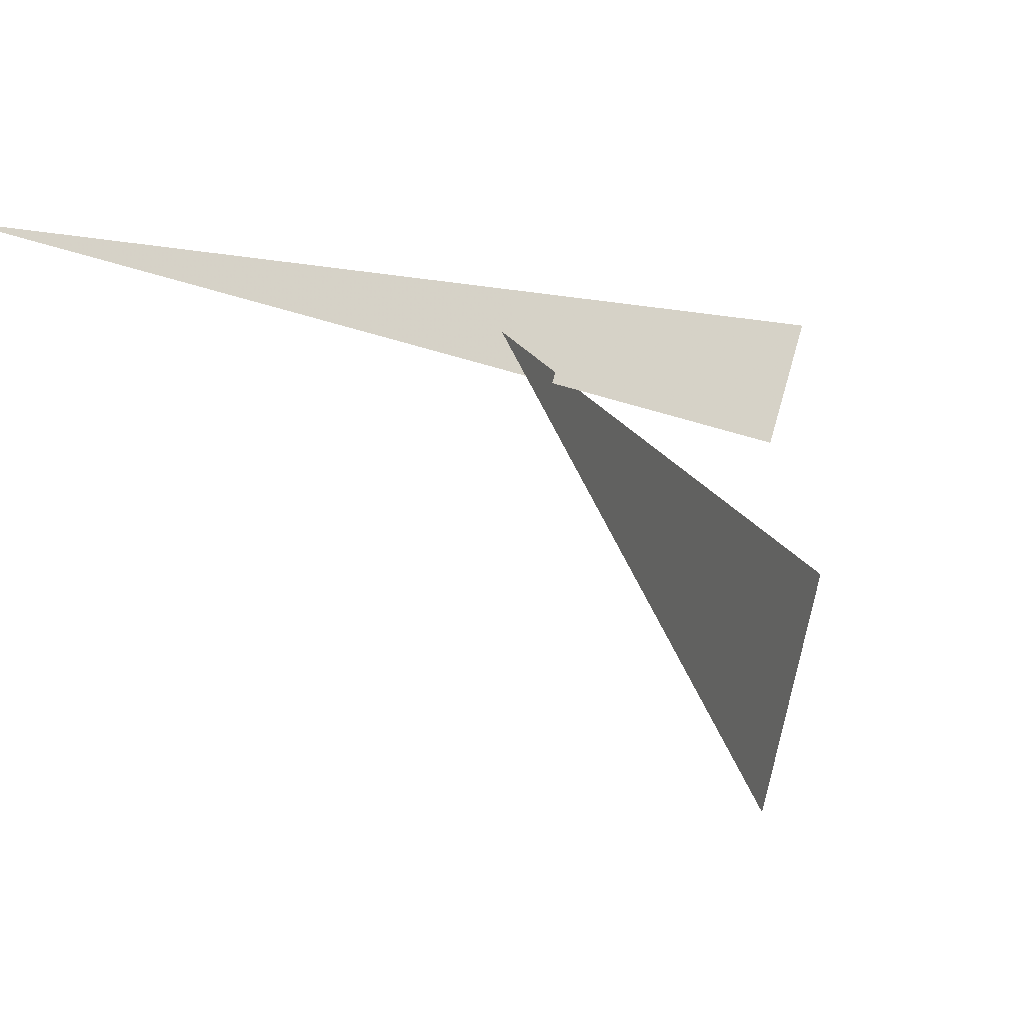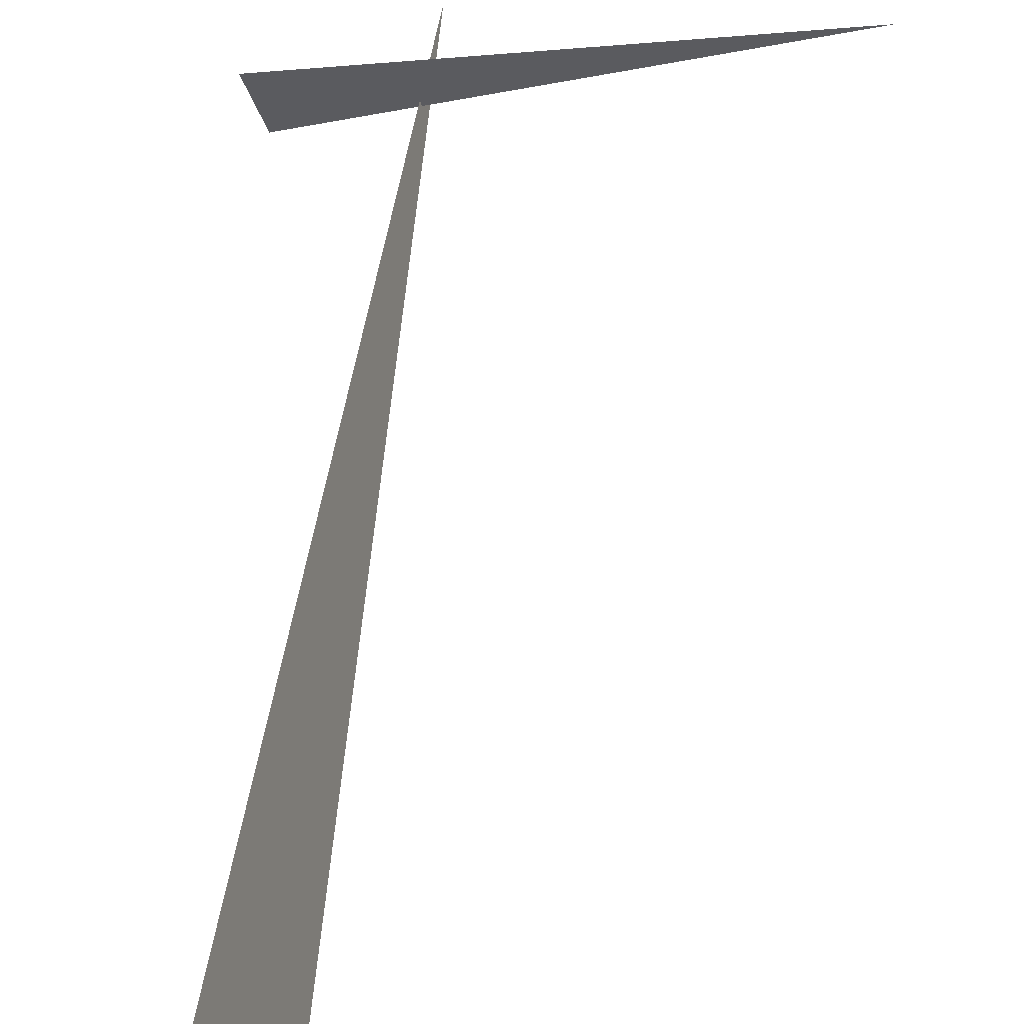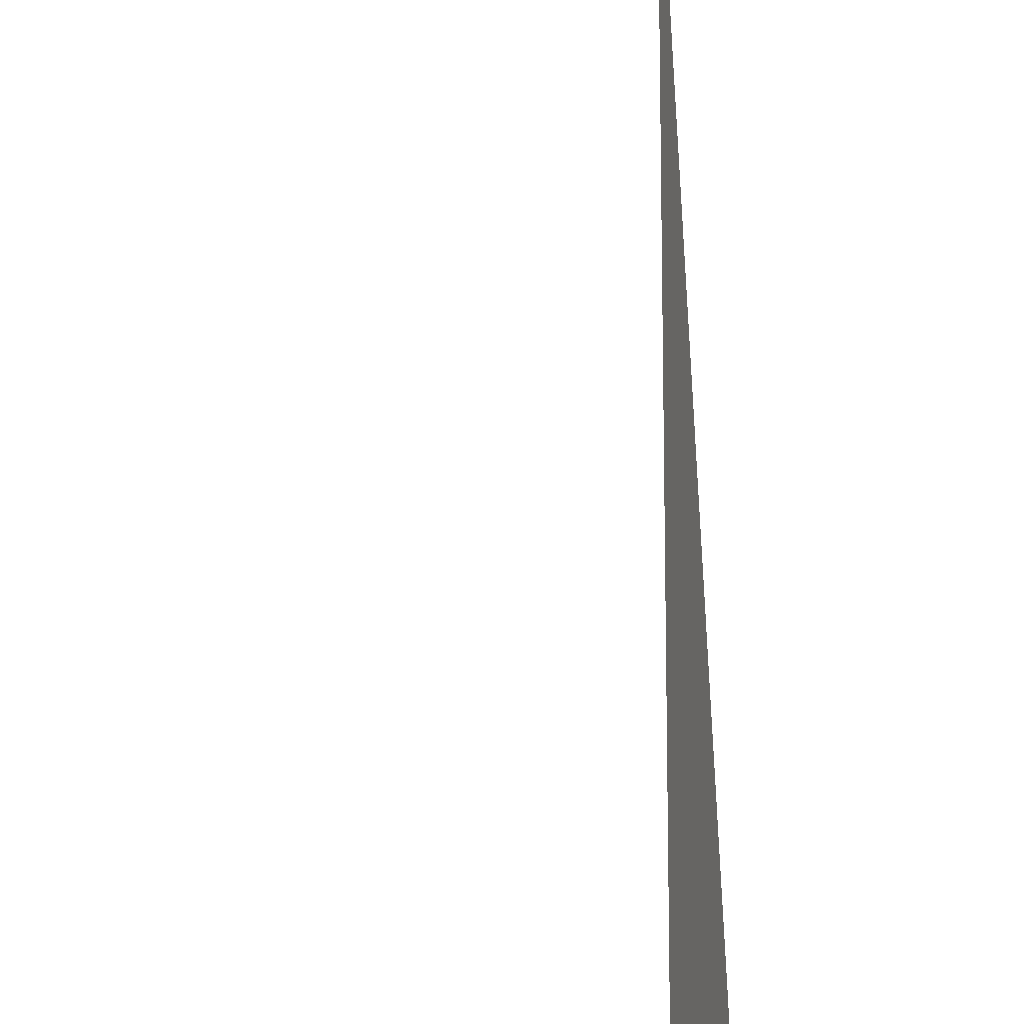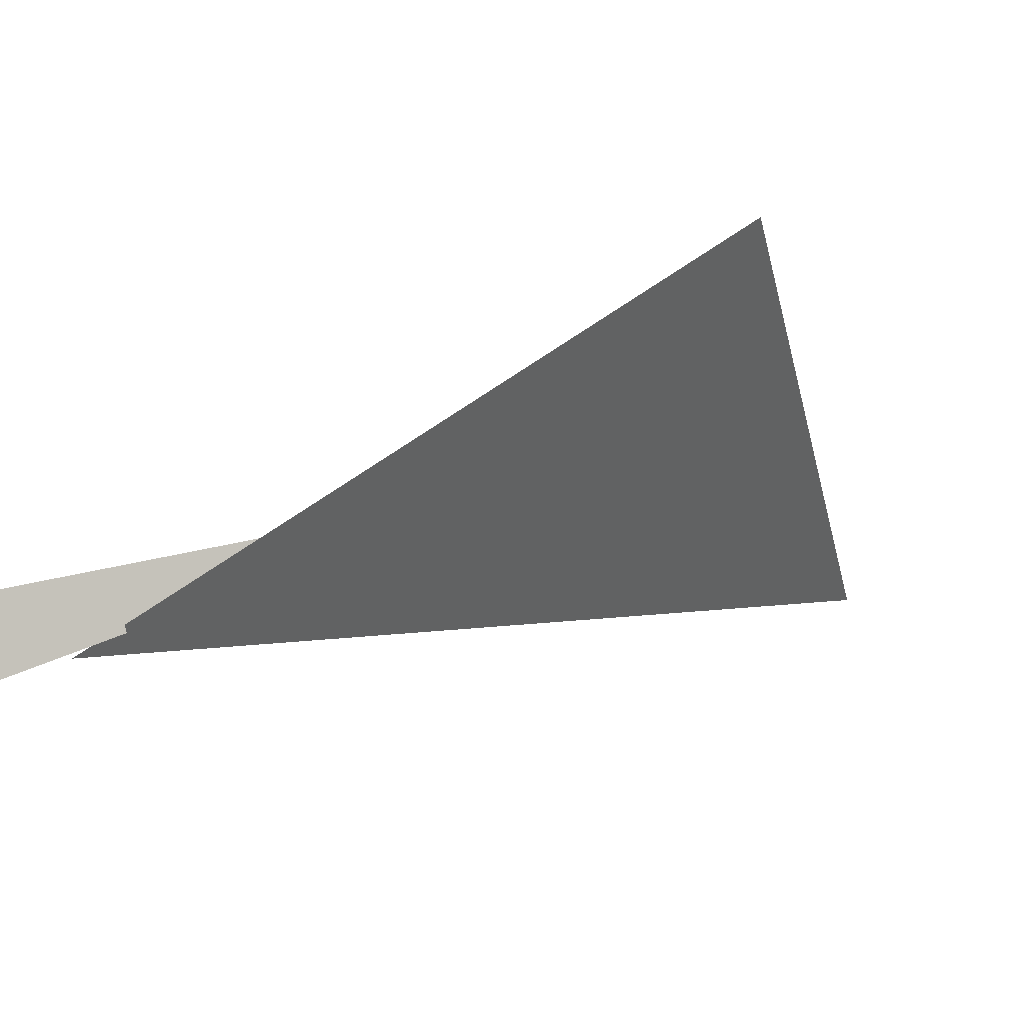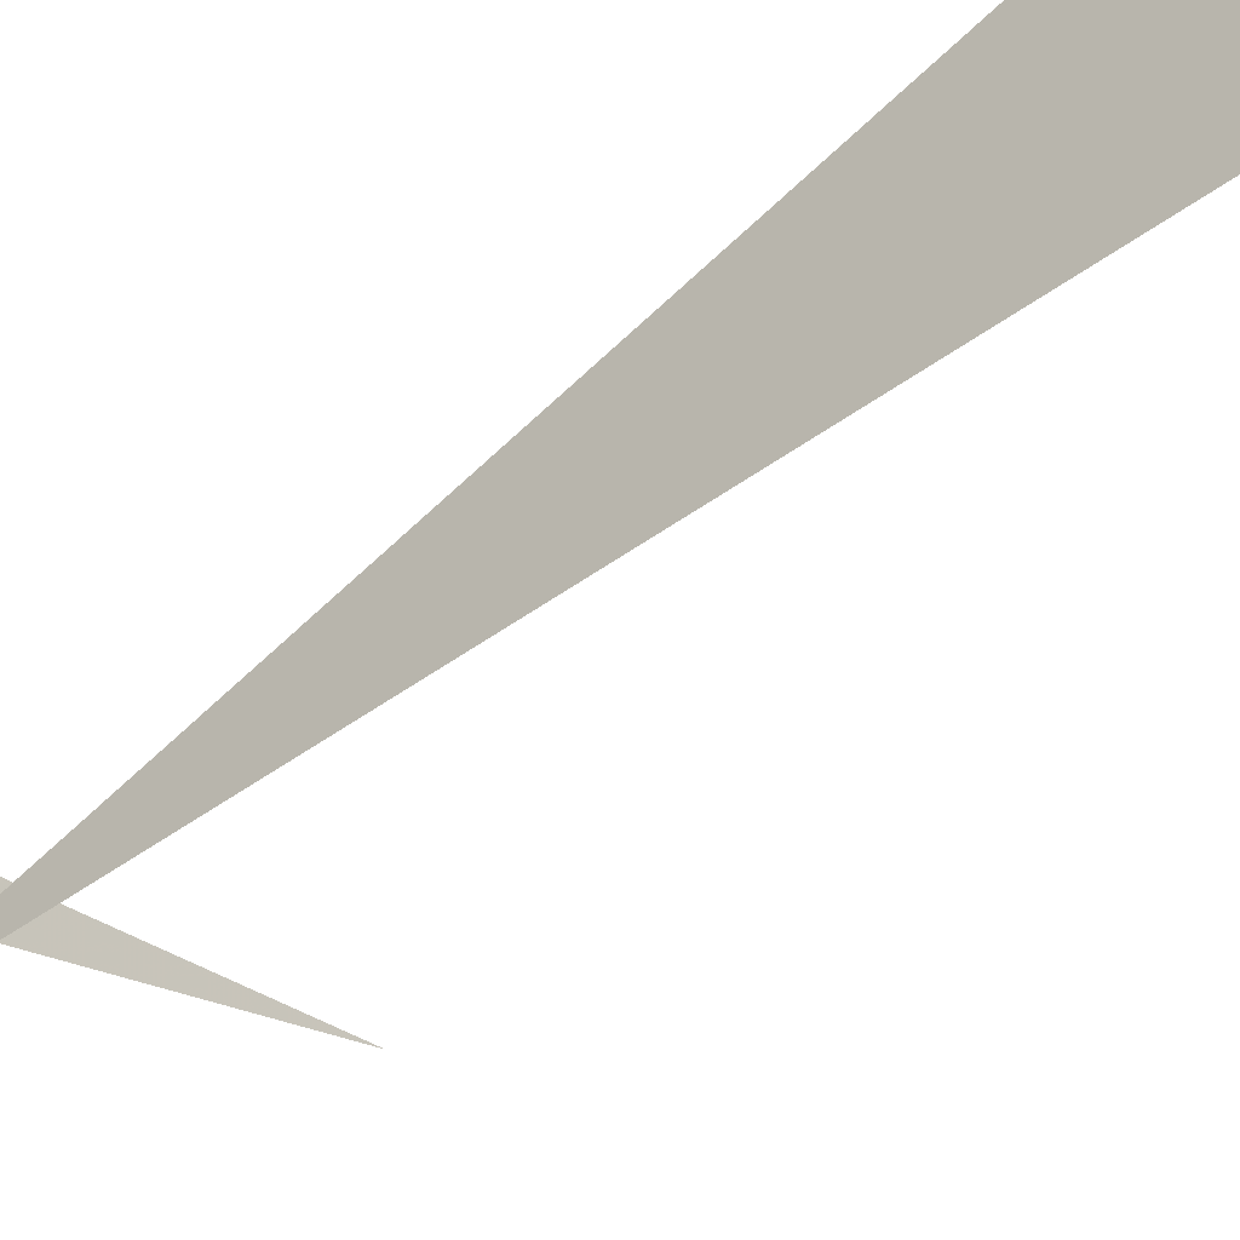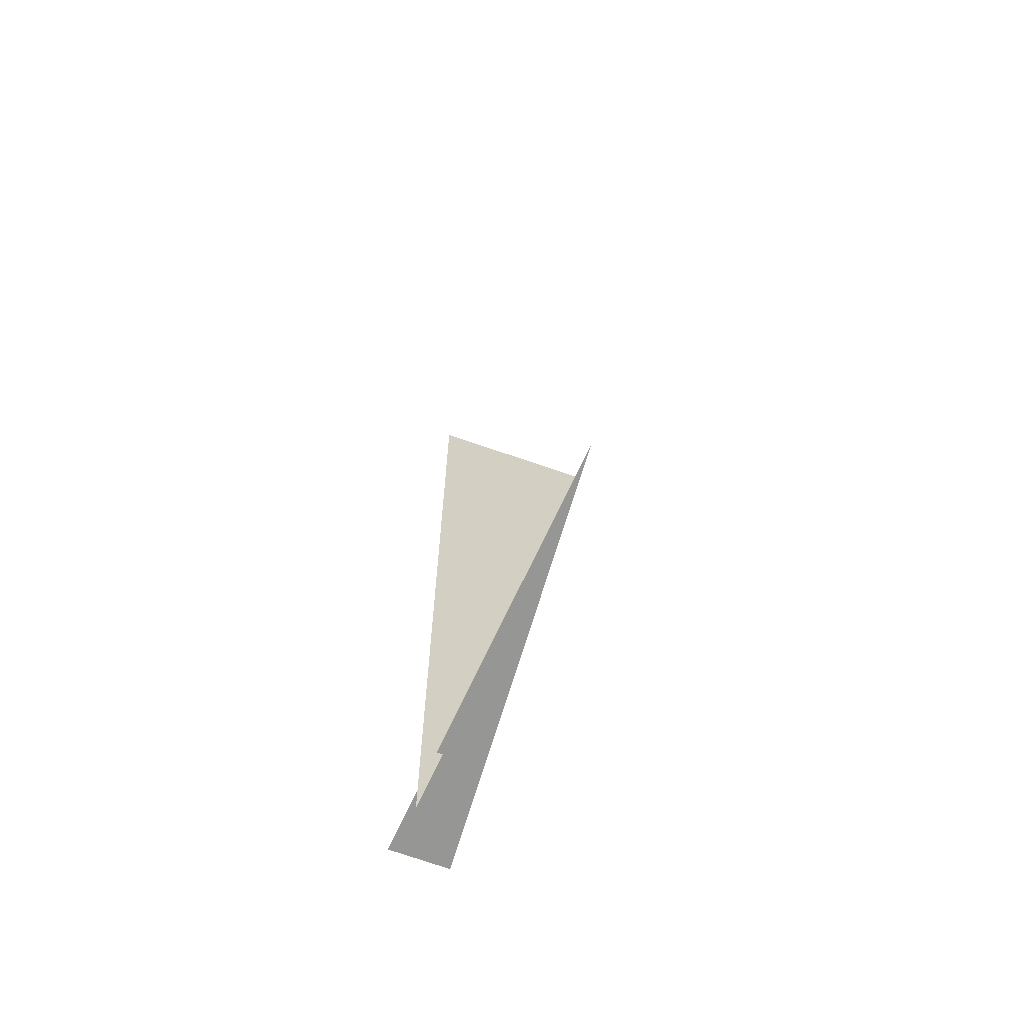
<metadata>
{"format":"obj","ext":"obj","renderer":"f3d","projection":"perspective","resolution":1024,"background":"white","views":[{"elev":-18.9,"azim":-168.7,"up":"+Y"},{"elev":56.4,"azim":5.0,"up":"+Y"},{"elev":-60.3,"azim":-178.2,"up":"+Y"},{"elev":-4.4,"azim":-29.8,"up":"+Y"},{"elev":-44.8,"azim":-49.2,"up":"+Y"},{"elev":-67.7,"azim":85.5,"up":"+Z"}]}
</metadata>
<code>
v -1.598 6.282 0.375
v -0.1243 6.819 0.375
v -1.658 6.493 0.375
v -1.207 6.369 3.33
v -1.374 6.994 3.33
v -1.207 6.369 0
f 1 2 3
f 4 5 6

</code>
